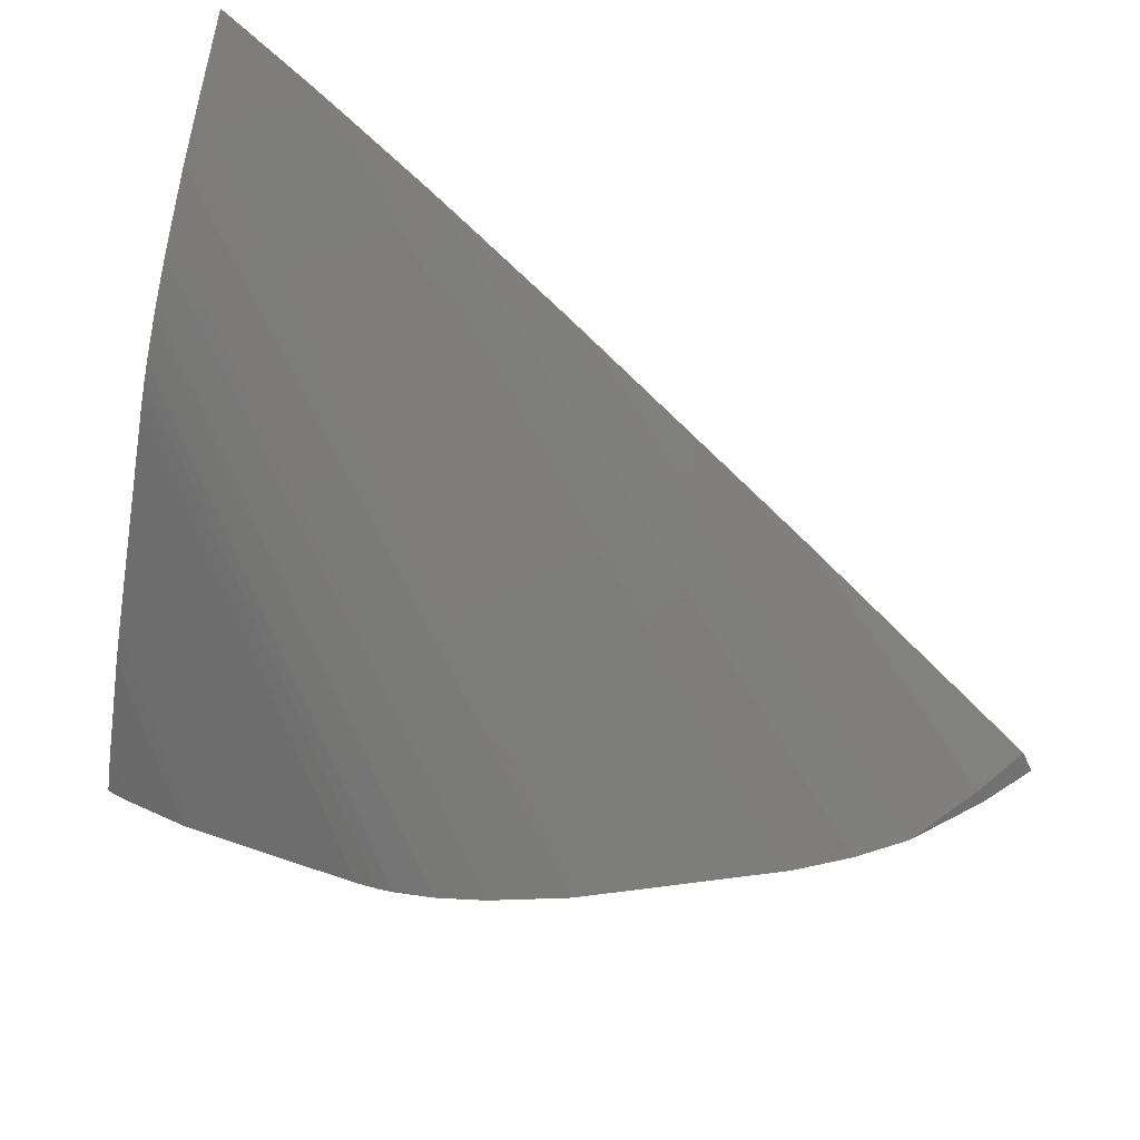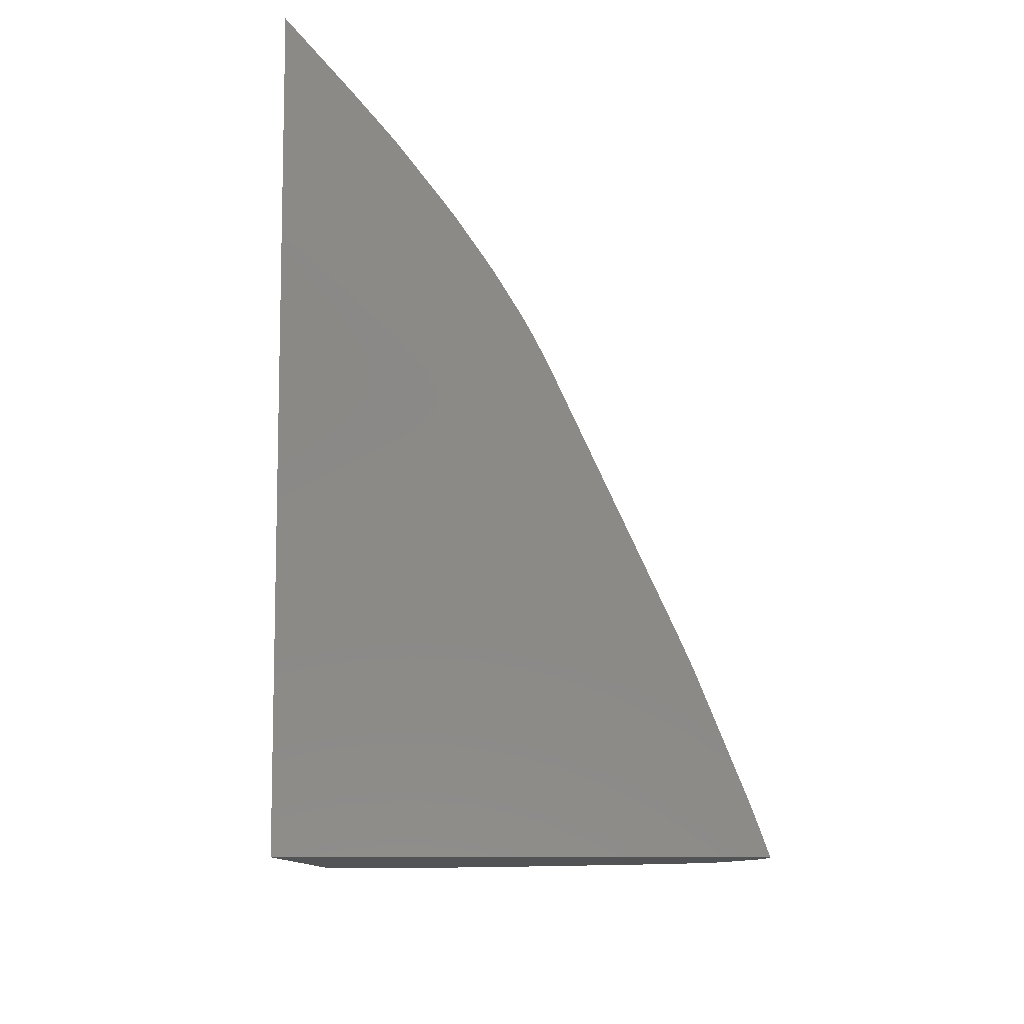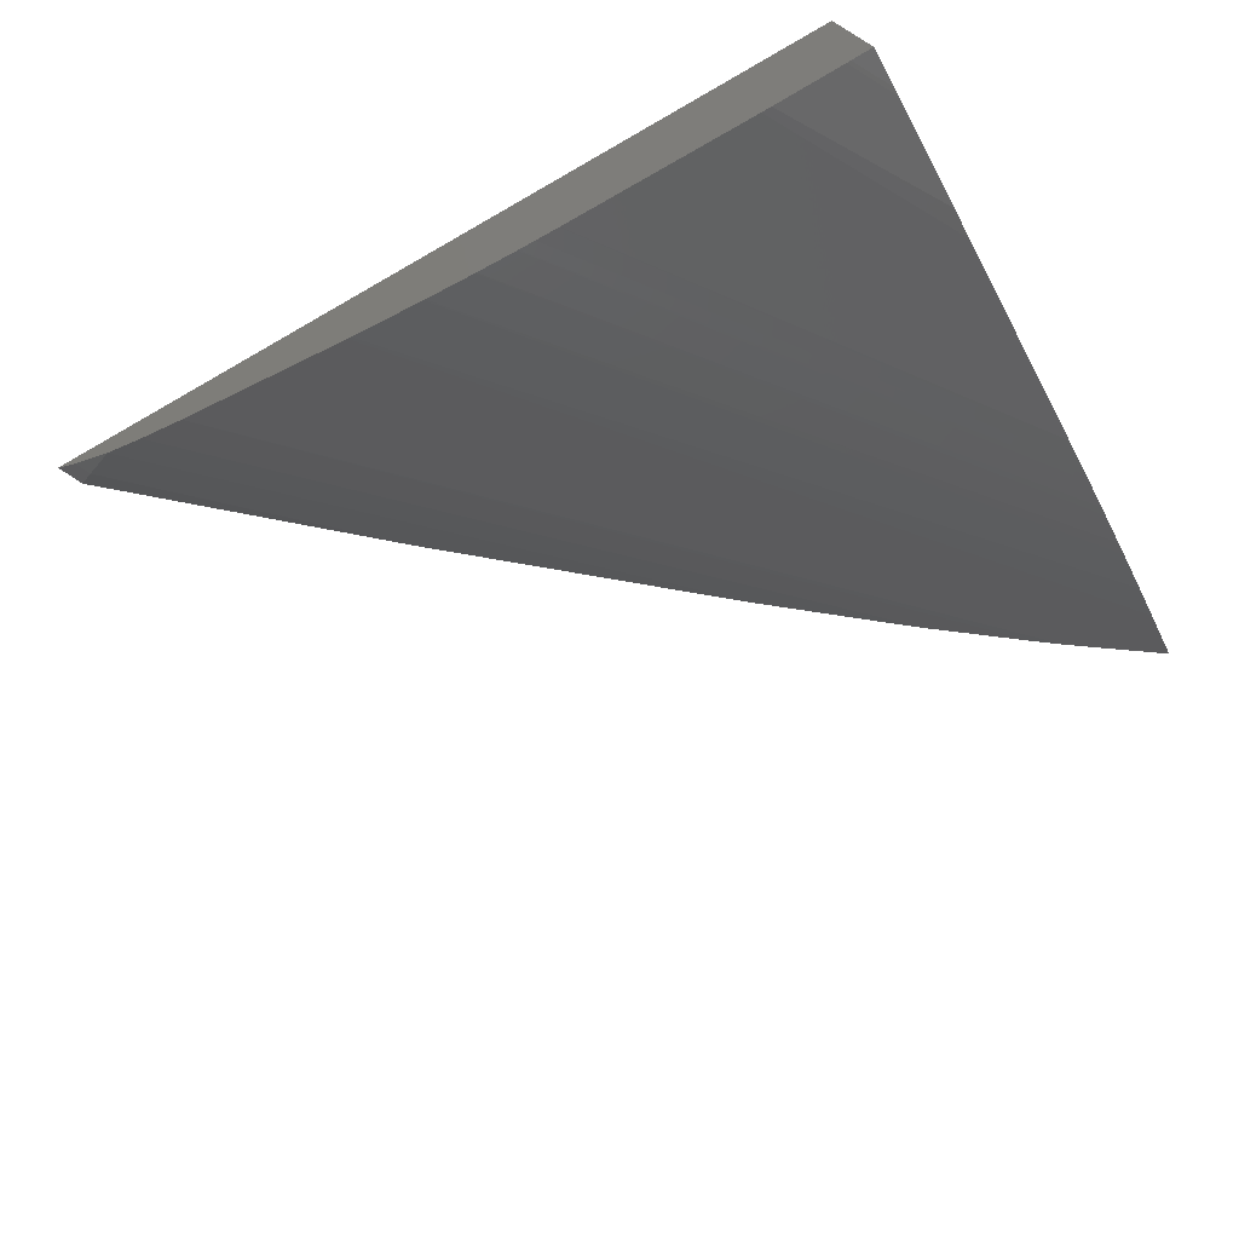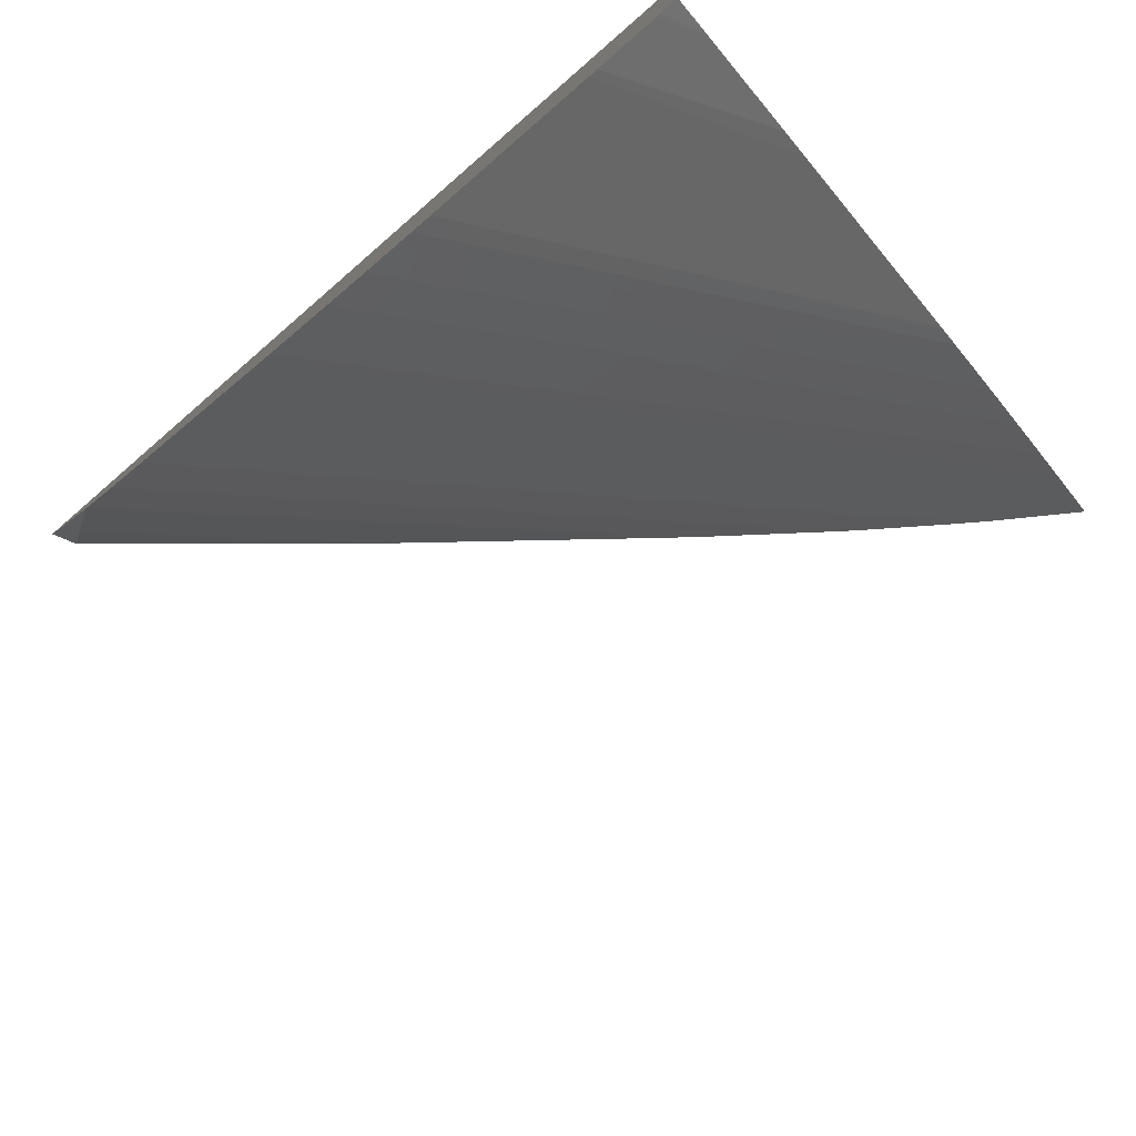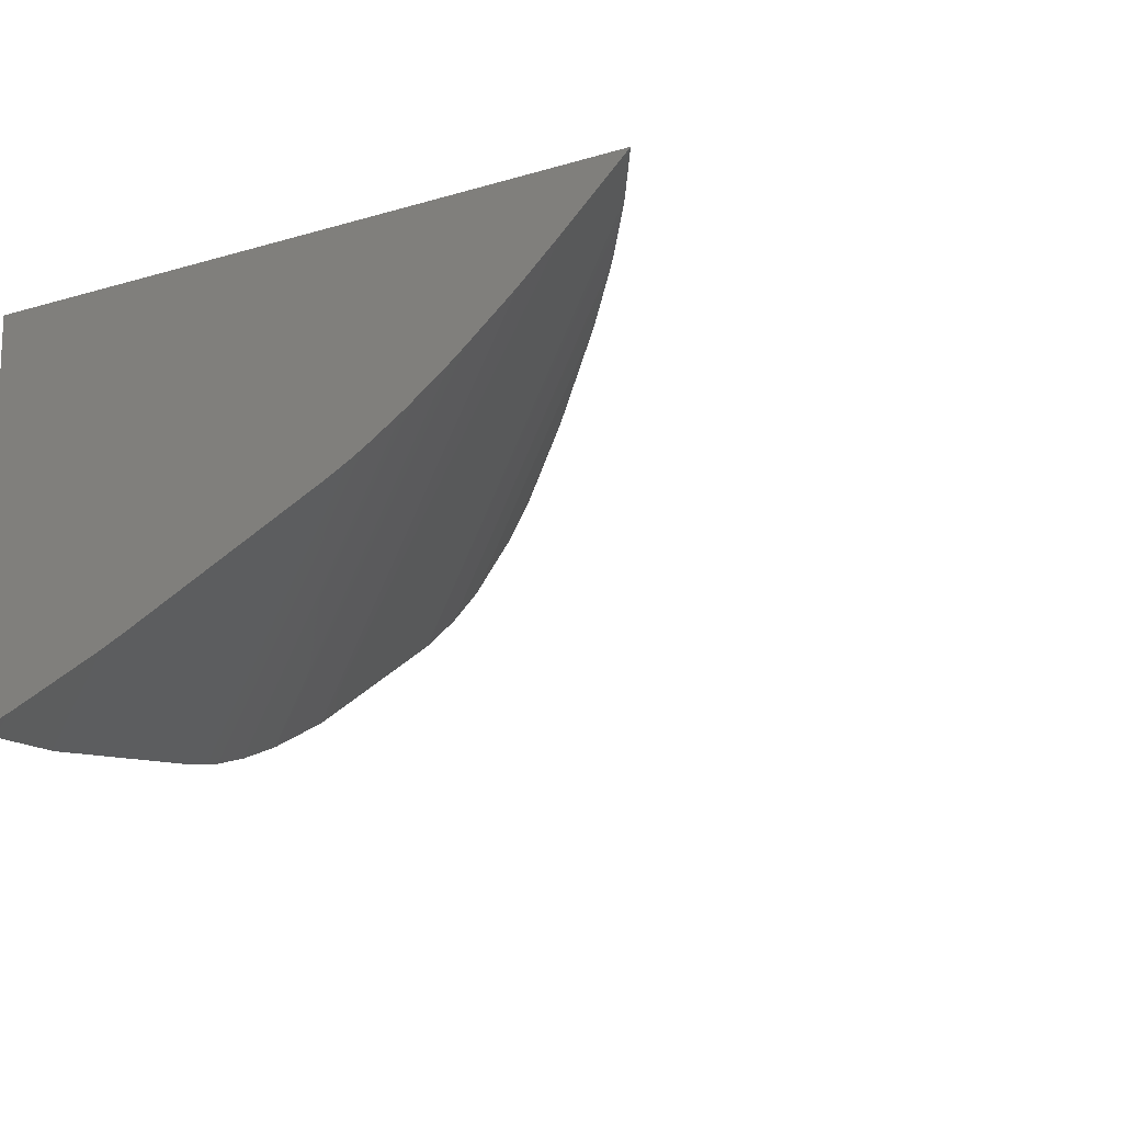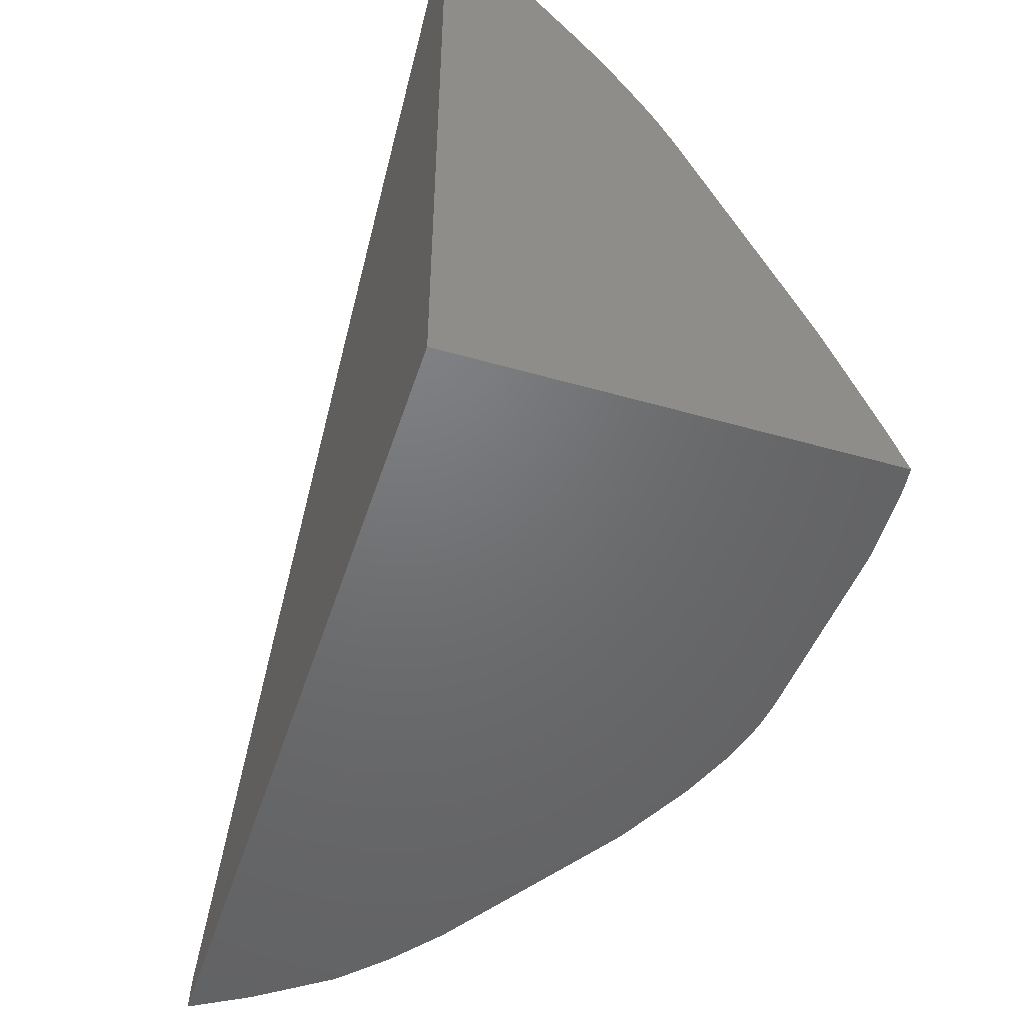
<metadata>
{"format":"stl","ext":"stl","renderer":"f3d","projection":"perspective","resolution":1024,"background":"white","views":[{"elev":51.9,"azim":-156.4,"up":"+Y"},{"elev":-9.6,"azim":88.6,"up":"+Y"},{"elev":-73.8,"azim":29.7,"up":"+Z"},{"elev":-76.2,"azim":40.8,"up":"+Z"},{"elev":-13.4,"azim":123.9,"up":"+Z"},{"elev":-49.3,"azim":72.4,"up":"+Y"}]}
</metadata>
<code>
# stl→obj: 54 verts, 106 faces
v 37.33 -24.5 -7.667
v 37.33 -12.2 -8.76
v 37.33 -10.96 -7.667
v 37.33 -13.03 -9.473
v 37.33 -13.99 -10.22
v 37.33 -14.31 -10.46
v 37.33 -15.02 -10.95
v 37.33 -15.22 -11.09
v 37.33 -15.85 -11.47
v 37.33 -16.01 -11.56
v 37.33 -16.26 -11.71
v 37.33 -16.33 -11.74
v 37.33 -16.72 -11.94
v 37.33 -16.8 -11.98
v 37.33 -21.02 -13.94
v 37.33 -21.6 -14.2
v 37.33 -23.64 -15.03
v 37.33 -23.8 -15.09
v 37.33 -24.5 -15.35
v 35.68 -12.11 -7.667
v 35.17 -12.49 -7.667
v 33.54 -13.71 -7.667
v 33.06 -14.09 -7.667
v 31 -15.72 -7.667
v 30.37 -16.24 -7.667
v 26.06 -19.81 -7.667
v 25.73 -20.09 -7.667
v 20.93 -24.5 -7.667
v 21.16 -24.02 -7.667
v 21.59 -24.5 -8.775
v 21.58 -24.5 -8.755
v 23.47 -24.5 -10.95
v 22.6 -24.5 -10.14
v 22.6 -24.5 -10.15
v 23.47 -24.5 -10.96
v 24.45 -24.5 -11.7
v 24.46 -24.5 -11.7
v 28.01 -24.5 -13.9
v 28.08 -24.5 -13.94
v 29.48 -24.5 -14.62
v 29.52 -24.5 -14.63
v 30.43 -24.5 -14.97
v 30.46 -24.5 -14.98
v 31.2 -24.5 -15.17
v 31.51 -24.5 -15.23
v 31.22 -24.5 -15.18
v 31.52 -24.5 -15.23
v 31.94 -24.5 -15.28
v 31.95 -24.5 -15.28
v 35.42 -24.5 -15.46
v 35.6 -24.5 -15.47
v 36.94 -24.5 -15.4
v 36.87 -24.5 -15.4
v 21.71 -24.2 -8.742
f 1 2 3
f 2 1 4
f 4 1 5
f 5 1 6
f 6 1 7
f 7 1 8
f 8 1 9
f 9 1 10
f 10 1 11
f 11 1 12
f 12 1 13
f 13 1 14
f 14 1 15
f 15 1 16
f 16 1 17
f 17 1 18
f 18 1 19
f 20 1 3
f 21 1 20
f 22 1 21
f 23 1 22
f 24 1 23
f 25 1 24
f 26 1 25
f 27 1 26
f 28 27 29
f 27 28 1
f 30 28 31
f 28 30 1
f 32 30 33
f 33 34 32
f 30 32 1
f 35 1 32
f 36 1 35
f 37 1 36
f 38 1 37
f 39 1 38
f 40 1 39
f 41 1 40
f 42 1 41
f 43 1 42
f 44 1 43
f 45 44 46
f 44 45 1
f 47 1 45
f 48 1 47
f 49 1 48
f 50 1 49
f 51 1 50
f 1 52 19
f 52 1 53
f 1 51 53
f 26 54 27
f 54 29 27
f 24 33 25
f 33 26 25
f 26 33 54
f 35 23 22
f 23 35 32
f 32 24 23
f 24 32 33
f 33 32 34
f 37 21 20
f 21 37 36
f 36 22 21
f 22 36 35
f 38 4 39
f 4 38 2
f 2 20 3
f 38 20 2
f 20 38 37
f 40 6 41
f 6 40 5
f 39 5 40
f 5 39 4
f 42 8 43
f 8 42 7
f 41 7 42
f 7 41 6
f 44 10 46
f 10 44 9
f 43 9 44
f 9 43 8
f 45 12 47
f 12 45 11
f 46 11 45
f 11 46 10
f 48 14 49
f 14 48 13
f 47 13 48
f 13 47 12
f 50 16 51
f 16 50 15
f 49 15 50
f 15 49 14
f 53 18 52
f 18 53 17
f 51 17 53
f 17 51 16
f 19 52 18
f 28 54 31
f 54 28 29
f 30 33 33
f 33 30 54
f 30 31 54
f 34 33 33

</code>
